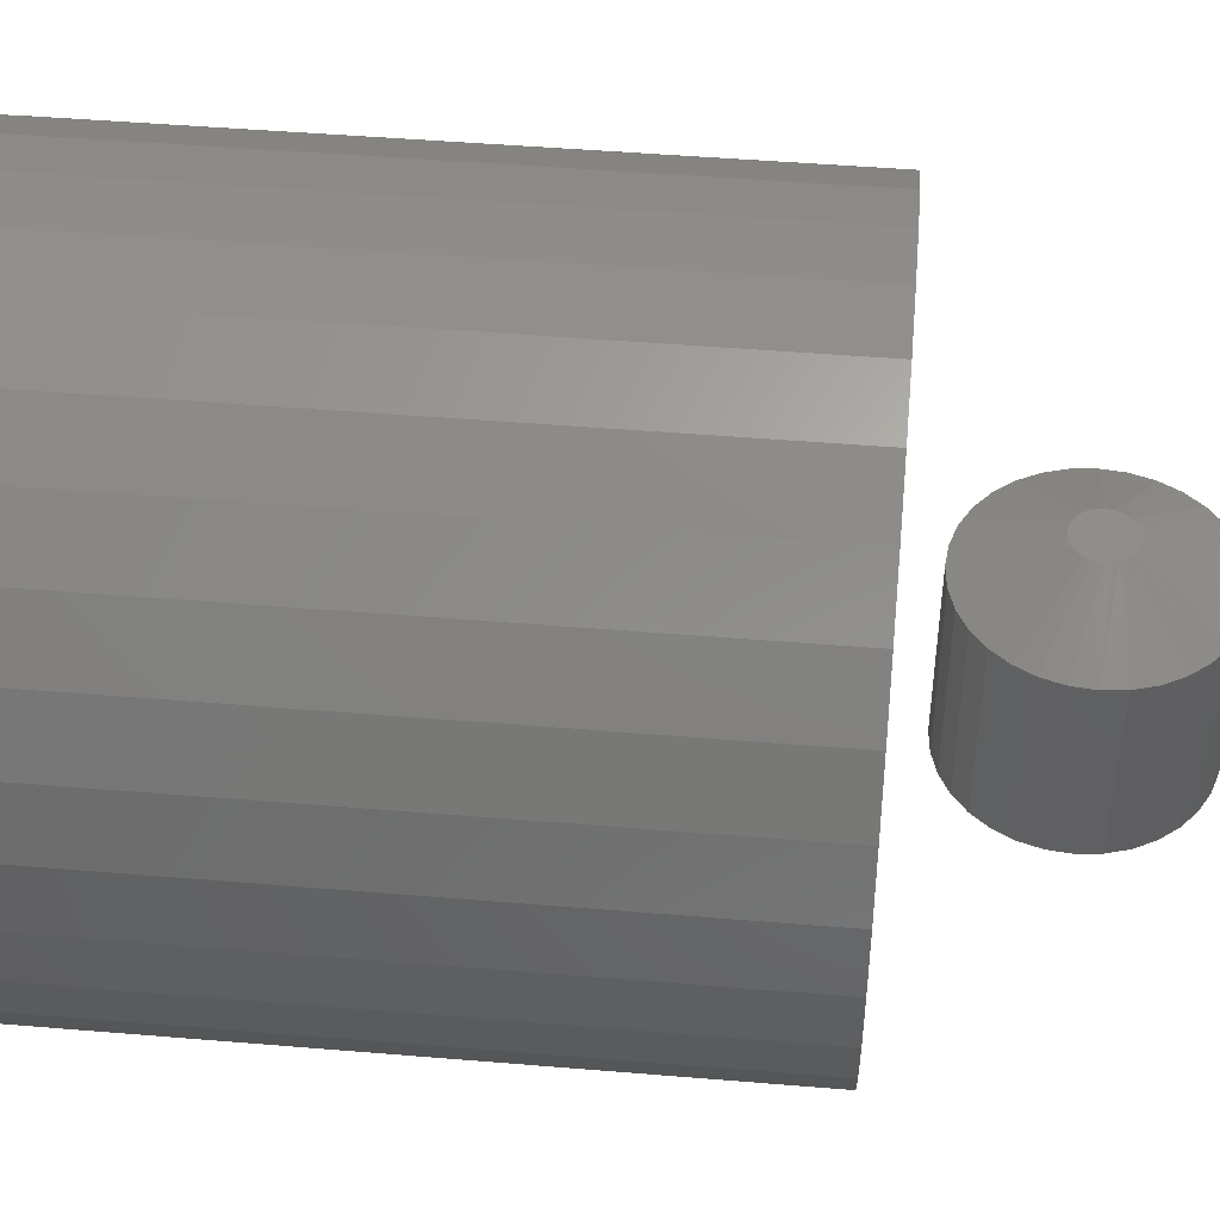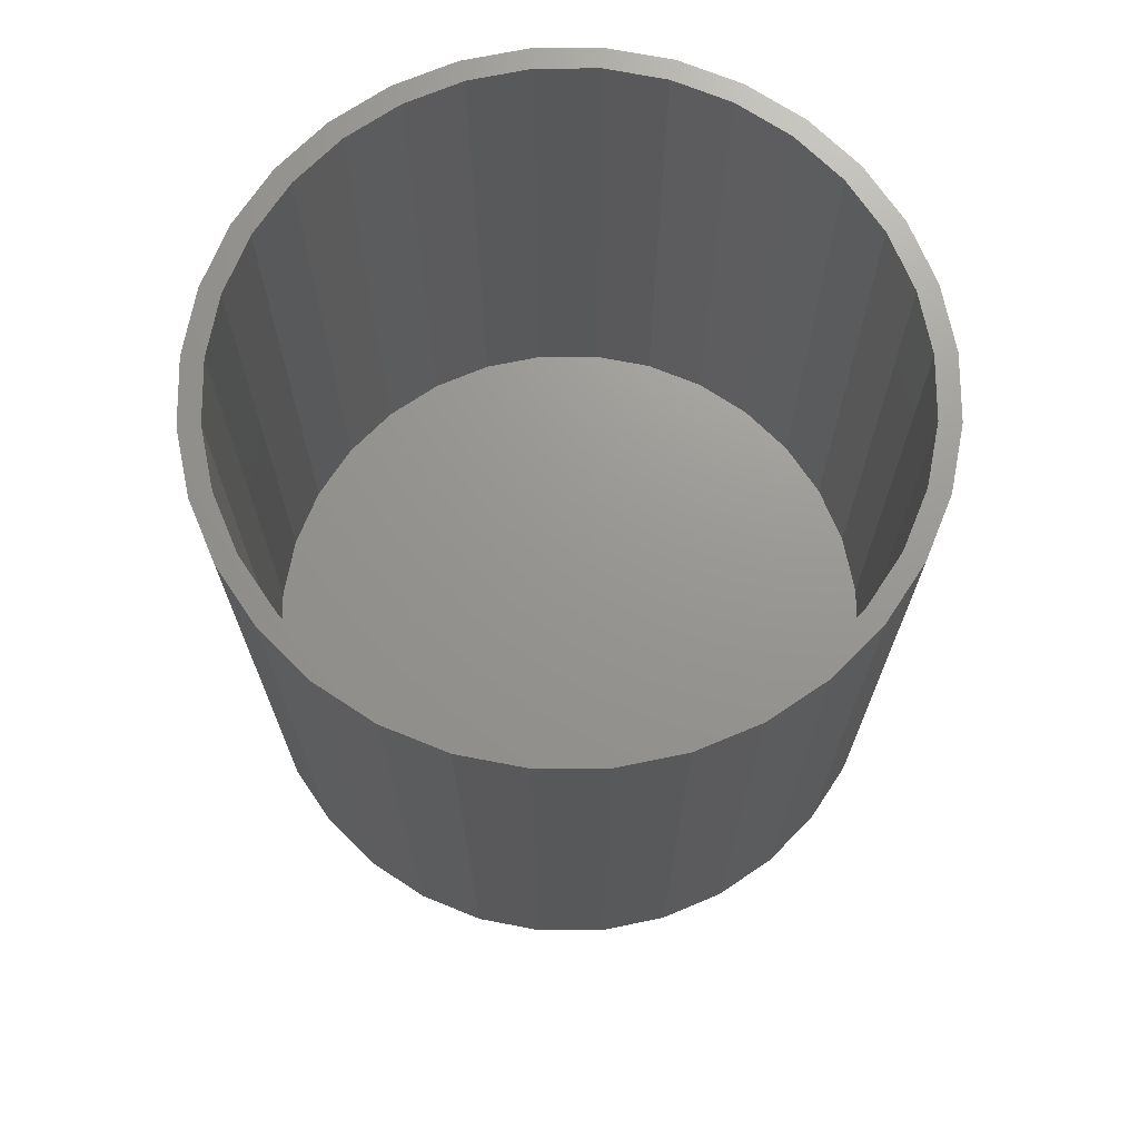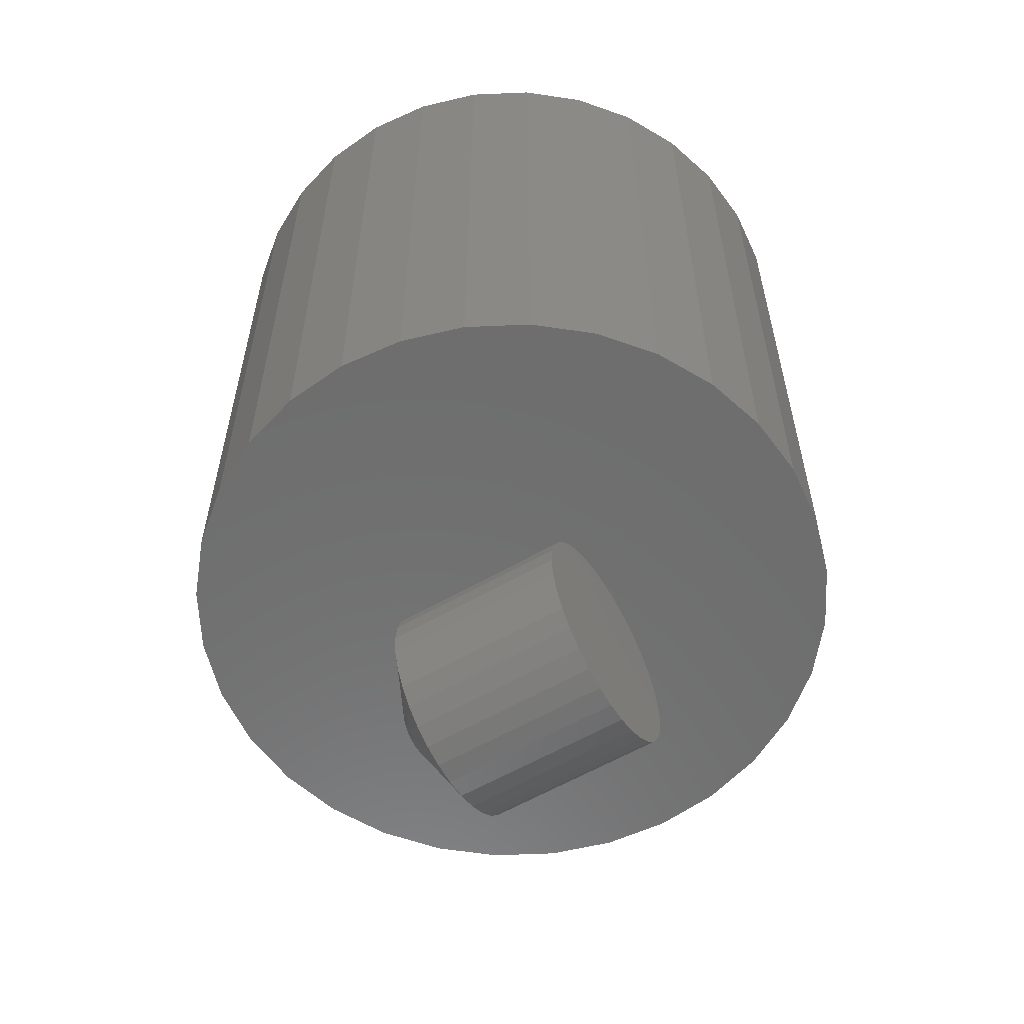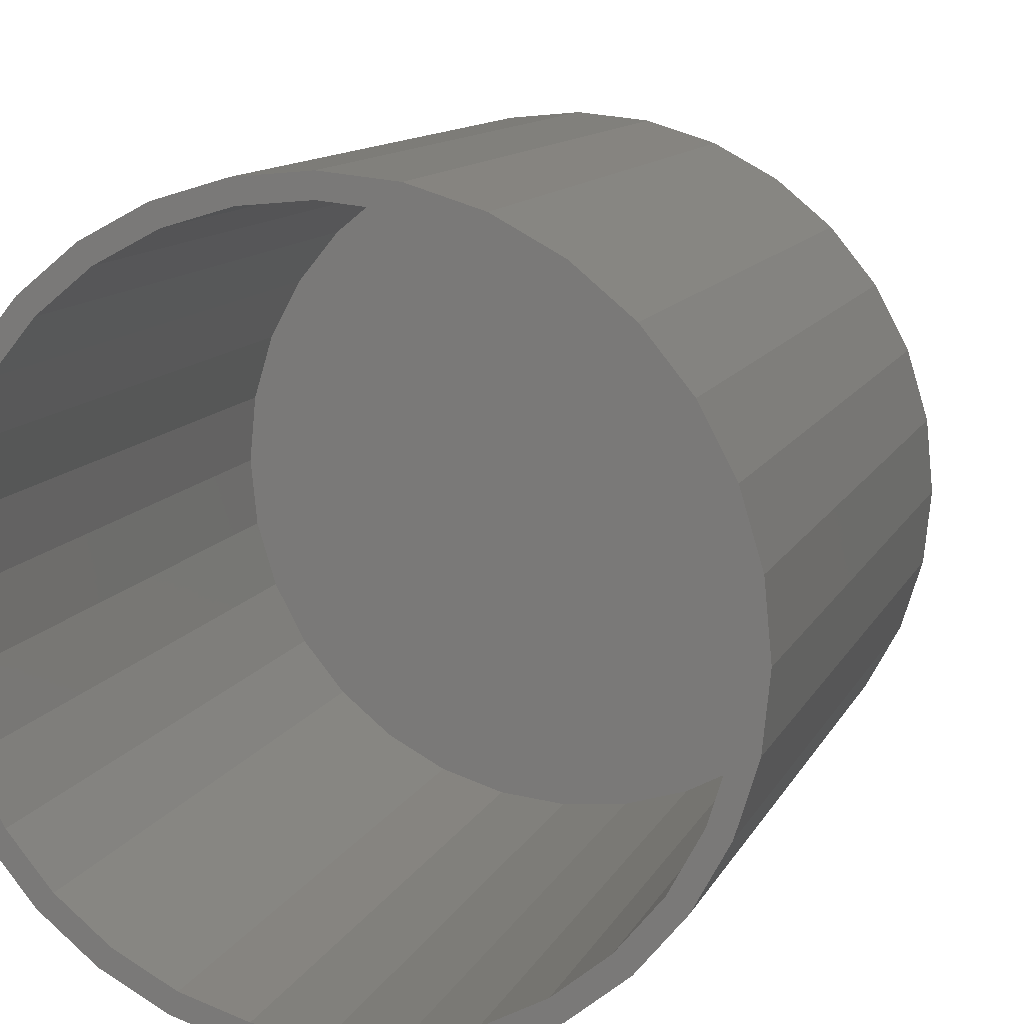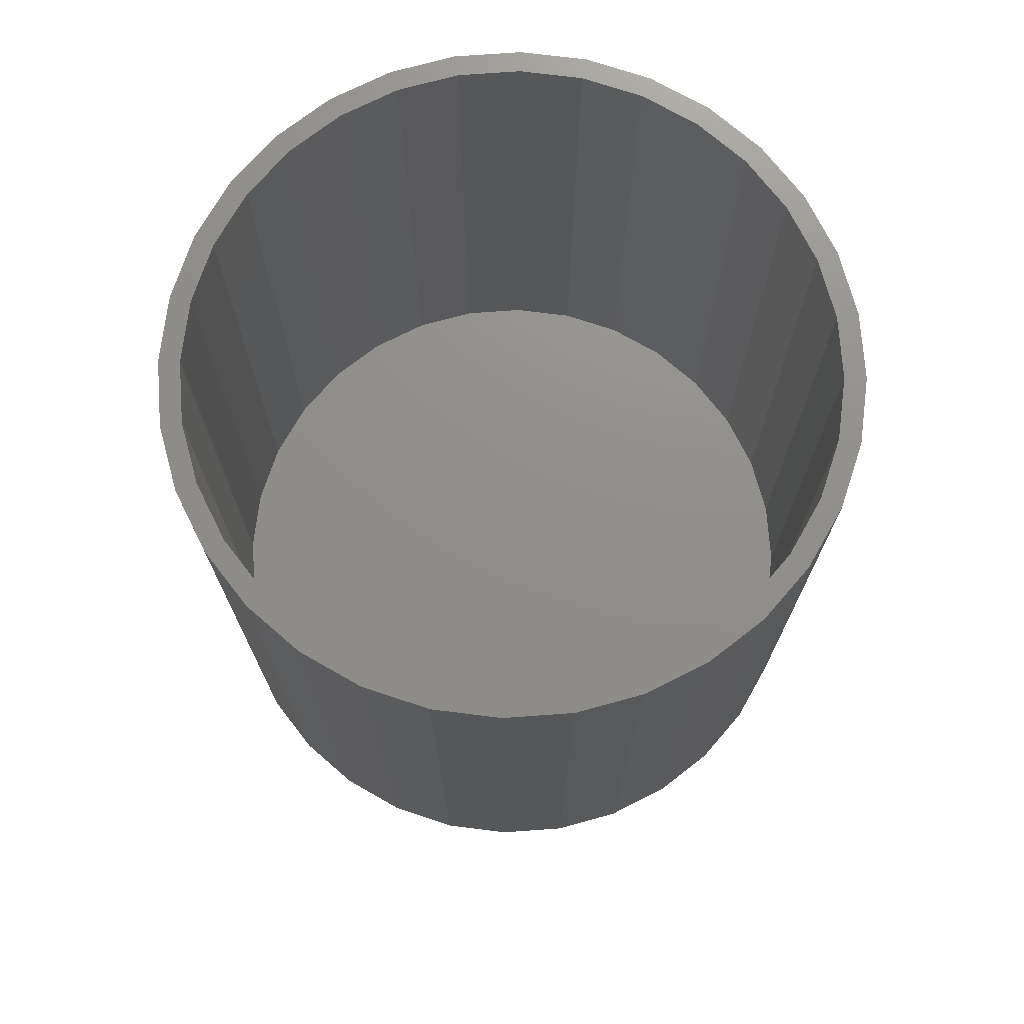
<metadata>
{"format":"stl","ext":"stl","renderer":"f3d","projection":"perspective","resolution":1024,"background":"white","views":[{"elev":47.0,"azim":95.4,"up":"+Y"},{"elev":70.5,"azim":-107.2,"up":"+Z"},{"elev":-59.5,"azim":-59.4,"up":"+Z"},{"elev":11.5,"azim":17.6,"up":"+Y"},{"elev":73.0,"azim":-21.0,"up":"+Z"}]}
</metadata>
<code>
# stl→obj: 225 verts, 442 faces
v -0.006144 0.125 -0.1377
v -0.0006545 0.125 -0.1366
v 0.00493 0.125 -0.1366
v 0.01042 0.125 -0.1377
v -0.01135 0.125 -0.1397
v 0.01563 0.125 -0.1397
v -0.0161 0.125 -0.1426
v 0.02038 0.125 -0.1426
v -0.02023 0.125 -0.1464
v 0.0245 0.125 -0.1464
v -0.02359 0.125 -0.1508
v 0.02787 0.125 -0.1508
v -0.02608 0.125 -0.1558
v 0.03036 0.125 -0.1558
v -0.02761 0.125 -0.1612
v 0.03189 0.125 -0.1612
v 0.0301 0.125 -0.1784
v -0.02582 0.125 -0.1784
v 0.03182 0.125 -0.1727
v -0.02302 0.125 -0.1836
v 0.0273 0.125 -0.1836
v -0.01926 0.125 -0.1882
v 0.02354 0.125 -0.1882
v -0.01468 0.125 -0.1919
v 0.01895 0.125 -0.1919
v -0.009443 0.125 -0.1947
v 0.01372 0.125 -0.1947
v -0.003766 0.125 -0.1965
v 0.002138 0.125 -0.197
v 0.008042 0.125 -0.1965
v -0.02754 0.125 -0.1727
v -0.02813 0.125 -0.1668
v 0.0324 0.125 -0.1668
v 0.1262 0.07812 -0.1668
v 0.1262 -0.125 -0.1668
v 0.1238 0.07812 -0.191
v 0.1238 -0.125 -0.191
v 0.1167 0.07812 -0.2142
v 0.1167 -0.125 -0.2142
v 0.1053 0.07812 -0.2357
v 0.1053 -0.125 -0.2357
v 0.08983 0.07812 -0.2545
v 0.08983 -0.125 -0.2545
v 0.07104 0.07812 -0.2699
v 0.07104 -0.125 -0.2699
v 0.0496 0.07812 -0.2813
v 0.0496 -0.125 -0.2813
v 0.02633 0.07812 -0.2884
v 0.02633 -0.125 -0.2884
v 0.002138 0.07812 -0.2908
v 0.002138 -0.125 -0.2908
v -0.02206 0.07812 -0.2884
v -0.02206 -0.125 -0.2884
v -0.04532 0.07812 -0.2813
v -0.04532 -0.125 -0.2813
v -0.06676 0.07812 -0.2699
v -0.06676 -0.125 -0.2699
v -0.08555 0.07812 -0.2545
v -0.08555 -0.125 -0.2545
v -0.101 0.07812 -0.2357
v -0.101 -0.125 -0.2357
v -0.1124 0.07812 -0.2142
v -0.1124 -0.125 -0.2142
v -0.1195 0.07812 -0.191
v -0.1195 -0.125 -0.191
v -0.1219 0.07812 -0.1668
v -0.1219 -0.125 -0.1668
v -0.1195 0.07812 -0.1426
v -0.1195 -0.125 -0.1426
v -0.1124 0.07812 -0.1193
v -0.1124 -0.125 -0.1193
v -0.101 0.07812 -0.09788
v -0.101 -0.125 -0.09788
v -0.08555 0.07812 -0.07909
v -0.08555 -0.125 -0.07909
v -0.06676 0.07812 -0.06366
v -0.06676 -0.125 -0.06366
v -0.04532 0.07812 -0.0522
v -0.04532 -0.125 -0.0522
v -0.02206 0.07812 -0.04515
v -0.02206 -0.125 -0.04515
v 0.002138 0.07812 -0.04276
v 0.002138 -0.125 -0.04276
v 0.02633 0.07812 -0.04515
v 0.02633 -0.125 -0.04515
v 0.0496 0.07812 -0.0522
v 0.0496 -0.125 -0.0522
v 0.07104 0.07812 -0.06366
v 0.07104 -0.125 -0.06366
v 0.08983 0.07812 -0.07909
v 0.08983 -0.125 -0.07909
v 0.1053 0.07812 -0.09788
v 0.1053 -0.125 -0.09788
v 0.1167 0.07812 -0.1193
v 0.1167 -0.125 -0.1193
v 0.1238 0.07812 -0.1426
v 0.1238 -0.125 -0.1426
v 0.003701 0.3553 0.75
v 0.003947 0.3789 0.75
v -0.06998 0.3717 0.75
v -0.1411 0.3501 0.75
v -0.06561 0.3484 0.75
v -0.1323 0.3282 0.75
v -0.2066 0.3151 0.75
v -0.1411 -0.3501 0.75
v -0.06561 -0.3484 0.75
v -0.1323 -0.3282 0.75
v 0.003701 -0.3553 0.75
v -0.06998 -0.3717 0.75
v 0.003947 -0.3789 0.75
v 0.07788 0.3717 0.75
v 0.149 0.3501 0.75
v 0.07301 0.3484 0.75
v 0.1397 0.3282 0.75
v 0.149 -0.3501 0.75
v 0.2145 -0.3151 0.75
v 0.1397 -0.3282 0.75
v 0.07301 -0.3484 0.75
v 0.07788 -0.3717 0.75
v -0.2066 -0.3151 0.75
v -0.1937 -0.2954 0.75
v -0.264 -0.268 0.75
v -0.2475 -0.2512 0.75
v -0.3111 -0.2105 0.75
v -0.2917 -0.1974 0.75
v -0.3462 -0.145 0.75
v -0.3245 -0.136 0.75
v -0.3677 -0.07393 0.75
v -0.3447 -0.06931 0.75
v -0.375 4.641e-17 0.75
v -0.3516 4.351e-17 0.75
v -0.3677 0.07393 0.75
v -0.3447 0.06931 0.75
v -0.3462 0.145 0.75
v -0.3245 0.136 0.75
v -0.3111 0.2105 0.75
v -0.2917 0.1974 0.75
v -0.264 0.268 0.75
v -0.2475 0.2512 0.75
v -0.1937 0.2954 0.75
v 0.2145 0.3151 0.75
v 0.2011 0.2954 0.75
v 0.2719 0.268 0.75
v 0.2549 0.2512 0.75
v 0.319 0.2105 0.75
v 0.2991 0.1974 0.75
v 0.354 0.145 0.75
v 0.3319 0.136 0.75
v 0.3756 0.07393 0.75
v 0.3521 0.06931 0.75
v 0.3829 0 0.75
v 0.359 0 0.75
v 0.3756 -0.07393 0.75
v 0.3521 -0.06931 0.75
v 0.354 -0.145 0.75
v 0.3319 -0.136 0.75
v 0.319 -0.2105 0.75
v 0.2991 -0.1974 0.75
v 0.2719 -0.268 0.75
v 0.2549 -0.2512 0.75
v 0.2011 -0.2954 0.75
v 0.003701 -0.3553 0.04688
v 0.07301 -0.3484 0.04688
v 0.1397 -0.3282 0.04688
v 0.2011 -0.2954 0.04688
v 0.2549 -0.2512 0.04688
v 0.2991 -0.1974 0.04688
v 0.3319 -0.136 0.04688
v 0.3521 -0.06931 0.04688
v 0.359 0 0.04688
v -0.06561 -0.3484 0.04688
v -0.1323 -0.3282 0.04688
v -0.1937 -0.2954 0.04688
v -0.2475 -0.2512 0.04688
v -0.2917 -0.1974 0.04688
v -0.3245 -0.136 0.04688
v -0.3447 -0.06931 0.04688
v -0.3516 4.351e-17 0.04688
v 0.003701 0.3553 0.04688
v -0.06561 0.3484 0.04688
v -0.1323 0.3282 0.04688
v -0.1937 0.2954 0.04688
v -0.2475 0.2512 0.04688
v -0.2917 0.1974 0.04688
v -0.3245 0.136 0.04688
v -0.3447 0.06931 0.04688
v 0.07301 0.3484 0.04688
v 0.1397 0.3282 0.04688
v 0.2011 0.2954 0.04688
v 0.2549 0.2512 0.04688
v 0.2991 0.1974 0.04688
v 0.3319 0.136 0.04688
v 0.3521 0.06931 0.04688
v 0.003947 0.3789 0
v 0.07788 0.3717 0
v -0.06998 0.3717 0
v 0.003947 -0.3789 0
v -0.06998 -0.3717 0
v 0.07788 -0.3717 0
v -0.1411 -0.3501 0
v 0.149 -0.3501 0
v -0.2066 -0.3151 0
v 0.2145 -0.3151 0
v -0.264 -0.268 0
v 0.2719 -0.268 0
v -0.3111 -0.2105 0
v 0.319 -0.2105 0
v -0.3462 -0.145 0
v 0.354 -0.145 0
v -0.3677 -0.07393 0
v 0.3756 -0.07393 0
v -0.375 4.641e-17 0
v 0.3829 0 0
v -0.3677 0.07393 0
v 0.3756 0.07393 0
v -0.3462 0.145 0
v 0.354 0.145 0
v -0.3111 0.2105 0
v 0.319 0.2105 0
v -0.264 0.268 0
v 0.2719 0.268 0
v -0.2066 0.3151 0
v 0.2145 0.3151 0
v -0.1411 0.3501 0
v 0.149 0.3501 0
f 1 2 3
f 4 1 3
f 5 1 4
f 6 5 4
f 7 5 6
f 8 7 6
f 9 7 8
f 10 9 8
f 11 9 10
f 12 11 10
f 13 11 12
f 14 13 12
f 15 13 14
f 16 15 14
f 17 18 19
f 20 18 17
f 21 20 17
f 22 20 21
f 23 22 21
f 24 22 23
f 25 24 23
f 26 24 25
f 27 26 25
f 28 26 27
f 29 28 27
f 30 29 27
f 18 31 19
f 19 31 32
f 19 32 33
f 33 32 15
f 33 15 16
f 34 35 36
f 36 35 37
f 36 37 38
f 38 37 39
f 38 39 40
f 40 39 41
f 40 41 42
f 42 41 43
f 42 43 44
f 44 43 45
f 44 45 46
f 46 45 47
f 46 47 48
f 48 47 49
f 48 49 50
f 50 49 51
f 50 51 52
f 52 51 53
f 52 53 54
f 54 53 55
f 54 55 56
f 56 55 57
f 56 57 58
f 58 57 59
f 58 59 60
f 60 59 61
f 60 61 62
f 62 61 63
f 62 63 64
f 64 63 65
f 64 65 66
f 66 65 67
f 66 67 68
f 68 67 69
f 68 69 70
f 70 69 71
f 70 71 72
f 72 71 73
f 72 73 74
f 74 73 75
f 74 75 76
f 76 75 77
f 76 77 78
f 78 77 79
f 78 79 80
f 80 79 81
f 80 81 82
f 82 81 83
f 82 83 84
f 84 83 85
f 84 85 86
f 86 85 87
f 86 87 88
f 88 87 89
f 88 89 90
f 90 89 91
f 90 91 92
f 92 91 93
f 92 93 94
f 94 93 95
f 94 95 96
f 96 95 97
f 96 97 34
f 34 97 35
f 36 38 17
f 62 31 18
f 60 62 18
f 58 60 18
f 58 18 20
f 58 20 22
f 56 58 22
f 54 56 22
f 54 22 24
f 54 24 26
f 52 54 26
f 50 52 26
f 50 26 28
f 50 28 29
f 48 50 29
f 46 48 29
f 46 29 30
f 46 30 27
f 44 46 27
f 42 44 27
f 42 27 25
f 42 25 23
f 40 42 23
f 38 40 23
f 38 23 21
f 38 21 17
f 34 36 17
f 34 17 19
f 34 19 33
f 32 31 62
f 32 62 64
f 32 64 66
f 12 90 92
f 92 94 12
f 12 94 14
f 8 86 88
f 88 90 8
f 8 90 10
f 4 82 84
f 84 86 4
f 4 86 6
f 2 78 80
f 80 82 2
f 2 82 3
f 5 74 76
f 76 78 5
f 5 78 1
f 9 70 72
f 72 74 9
f 9 74 7
f 68 70 13
f 13 70 11
f 94 16 14
f 90 12 10
f 86 8 6
f 82 4 3
f 78 2 1
f 74 5 7
f 70 9 11
f 66 68 13
f 66 13 15
f 66 15 32
f 33 16 94
f 33 94 96
f 33 96 34
f 81 85 83
f 85 81 79
f 85 79 87
f 87 79 77
f 87 77 89
f 45 55 47
f 47 55 53
f 47 53 49
f 49 53 51
f 89 77 91
f 91 77 75
f 91 75 93
f 93 75 73
f 93 73 95
f 95 73 71
f 95 71 97
f 97 71 69
f 97 69 35
f 35 69 67
f 35 67 37
f 37 67 65
f 37 65 39
f 39 65 63
f 39 63 41
f 41 63 61
f 41 61 43
f 43 61 59
f 43 59 45
f 45 59 57
f 45 57 55
f 98 99 100
f 100 101 98
f 98 101 102
f 103 102 101
f 101 104 103
f 105 106 107
f 108 106 105
f 105 109 108
f 108 109 110
f 111 99 98
f 111 98 112
f 98 113 112
f 112 113 114
f 115 116 117
f 115 117 118
f 115 118 108
f 115 108 119
f 108 110 119
f 105 107 120
f 120 107 121
f 120 121 122
f 122 121 123
f 122 123 124
f 124 123 125
f 124 125 126
f 126 125 127
f 126 127 128
f 128 127 129
f 128 129 130
f 130 129 131
f 130 131 132
f 132 131 133
f 132 133 134
f 134 133 135
f 134 135 136
f 136 135 137
f 136 137 138
f 138 137 139
f 138 139 104
f 104 139 140
f 104 140 103
f 112 114 141
f 141 114 142
f 141 142 143
f 143 142 144
f 143 144 145
f 145 144 146
f 145 146 147
f 147 146 148
f 147 148 149
f 149 148 150
f 149 150 151
f 151 150 152
f 151 152 153
f 153 152 154
f 153 154 155
f 155 154 156
f 155 156 157
f 157 156 158
f 157 158 159
f 159 158 160
f 159 160 116
f 116 160 161
f 116 161 117
f 162 118 163
f 163 118 117
f 163 117 164
f 164 117 161
f 164 161 165
f 165 161 160
f 165 160 166
f 166 160 158
f 166 158 167
f 167 158 156
f 167 156 168
f 168 156 154
f 168 154 169
f 169 154 152
f 169 152 170
f 118 162 108
f 108 162 171
f 108 171 106
f 106 171 172
f 106 172 107
f 107 172 173
f 107 173 121
f 121 173 174
f 121 174 123
f 123 174 175
f 123 175 125
f 125 175 176
f 125 176 127
f 127 176 177
f 127 177 129
f 129 177 178
f 129 178 131
f 179 102 180
f 180 102 103
f 180 103 181
f 181 103 140
f 181 140 182
f 182 140 139
f 182 139 183
f 183 139 137
f 183 137 184
f 184 137 135
f 184 135 185
f 185 135 133
f 185 133 186
f 186 133 131
f 186 131 178
f 102 179 98
f 98 179 187
f 98 187 113
f 113 187 188
f 113 188 114
f 114 188 189
f 114 189 142
f 142 189 190
f 142 190 144
f 144 190 191
f 144 191 146
f 146 191 192
f 146 192 148
f 148 192 193
f 148 193 150
f 150 193 170
f 150 170 152
f 180 187 179
f 187 180 188
f 188 180 181
f 188 181 189
f 189 181 182
f 189 182 190
f 190 182 183
f 190 183 191
f 191 183 184
f 191 184 192
f 192 184 185
f 192 185 193
f 193 185 186
f 193 186 170
f 170 186 178
f 170 178 169
f 169 178 177
f 169 177 168
f 168 177 176
f 168 176 167
f 167 176 175
f 167 175 166
f 166 175 174
f 166 174 165
f 165 174 173
f 165 173 164
f 164 173 172
f 164 172 163
f 163 172 171
f 163 171 162
f 194 195 196
f 197 198 199
f 199 198 200
f 199 200 201
f 201 200 202
f 201 202 203
f 203 202 204
f 203 204 205
f 205 204 206
f 205 206 207
f 207 206 208
f 207 208 209
f 209 208 210
f 209 210 211
f 211 210 212
f 211 212 213
f 213 212 214
f 213 214 215
f 215 214 216
f 215 216 217
f 217 216 218
f 217 218 219
f 219 218 220
f 219 220 221
f 221 220 222
f 221 222 223
f 223 222 224
f 223 224 225
f 225 224 196
f 225 196 195
f 213 151 211
f 211 151 153
f 211 153 209
f 209 153 155
f 209 155 207
f 207 155 157
f 207 157 205
f 205 157 159
f 205 159 203
f 203 159 116
f 203 116 201
f 201 116 115
f 201 115 199
f 199 115 119
f 199 119 197
f 197 119 110
f 197 110 198
f 198 110 109
f 198 109 200
f 200 109 105
f 200 105 202
f 202 105 120
f 202 120 204
f 204 120 122
f 204 122 206
f 206 122 124
f 206 124 208
f 208 124 126
f 208 126 210
f 210 126 128
f 210 128 212
f 212 128 130
f 212 130 214
f 214 130 132
f 214 132 216
f 216 132 134
f 216 134 218
f 218 134 136
f 218 136 220
f 220 136 138
f 220 138 222
f 222 138 104
f 222 104 224
f 224 104 101
f 224 101 196
f 196 101 100
f 196 100 194
f 194 100 99
f 194 99 195
f 195 99 111
f 195 111 225
f 225 111 112
f 225 112 223
f 223 112 141
f 223 141 221
f 221 141 143
f 221 143 219
f 219 143 145
f 219 145 217
f 217 145 147
f 217 147 215
f 215 147 149
f 215 149 213
f 213 149 151

</code>
